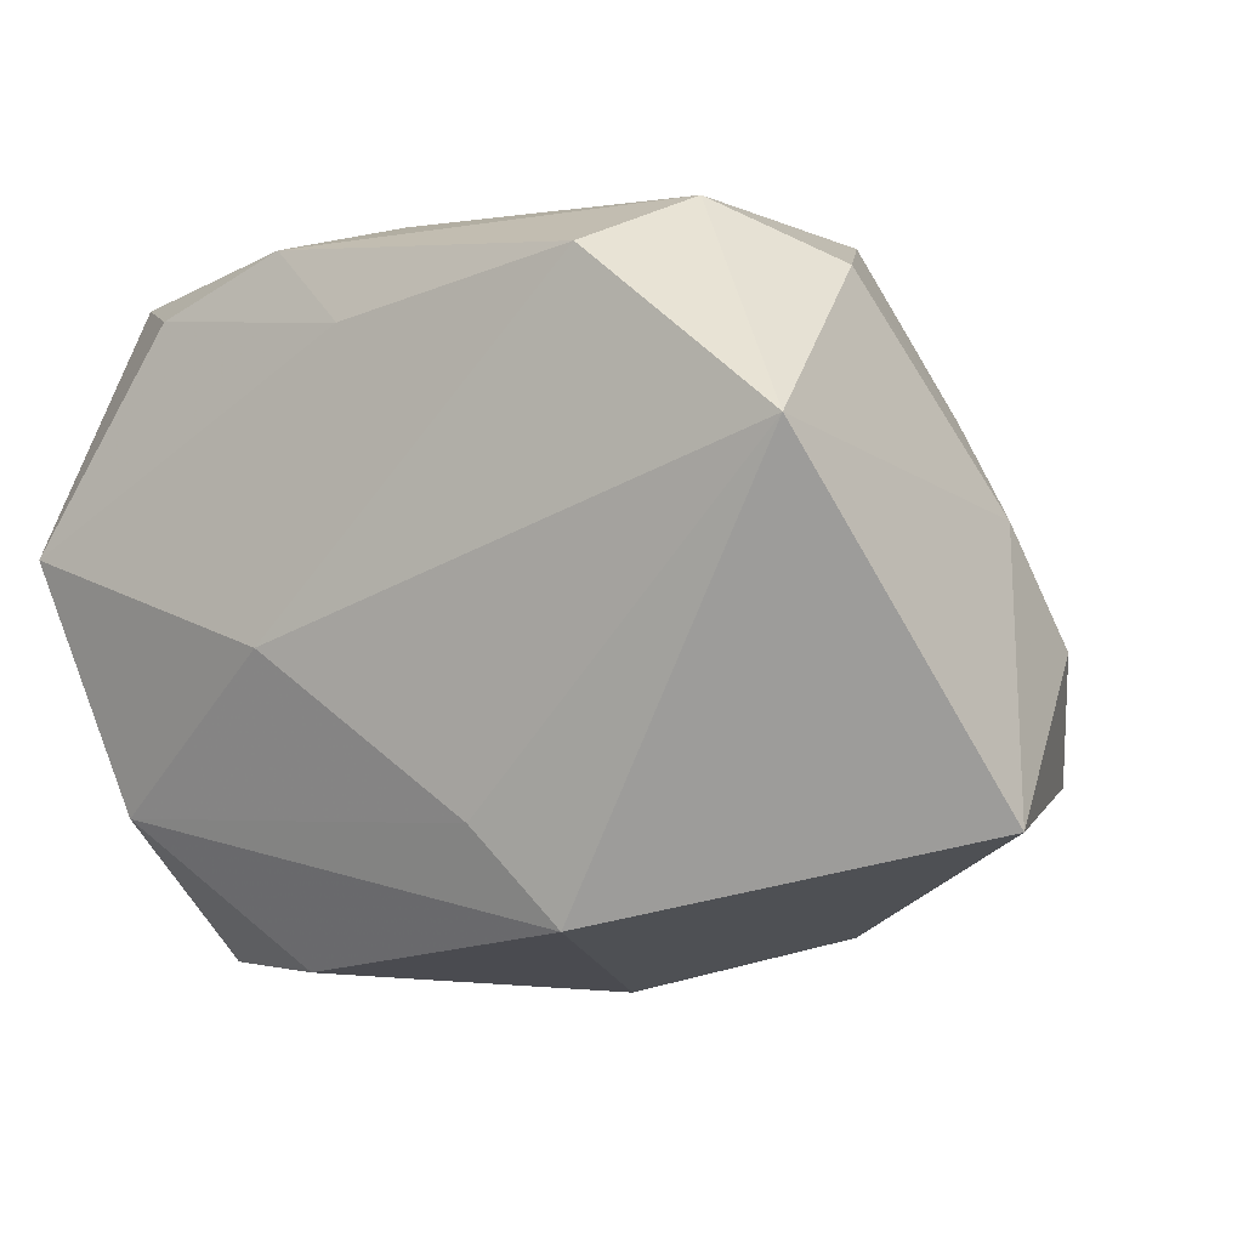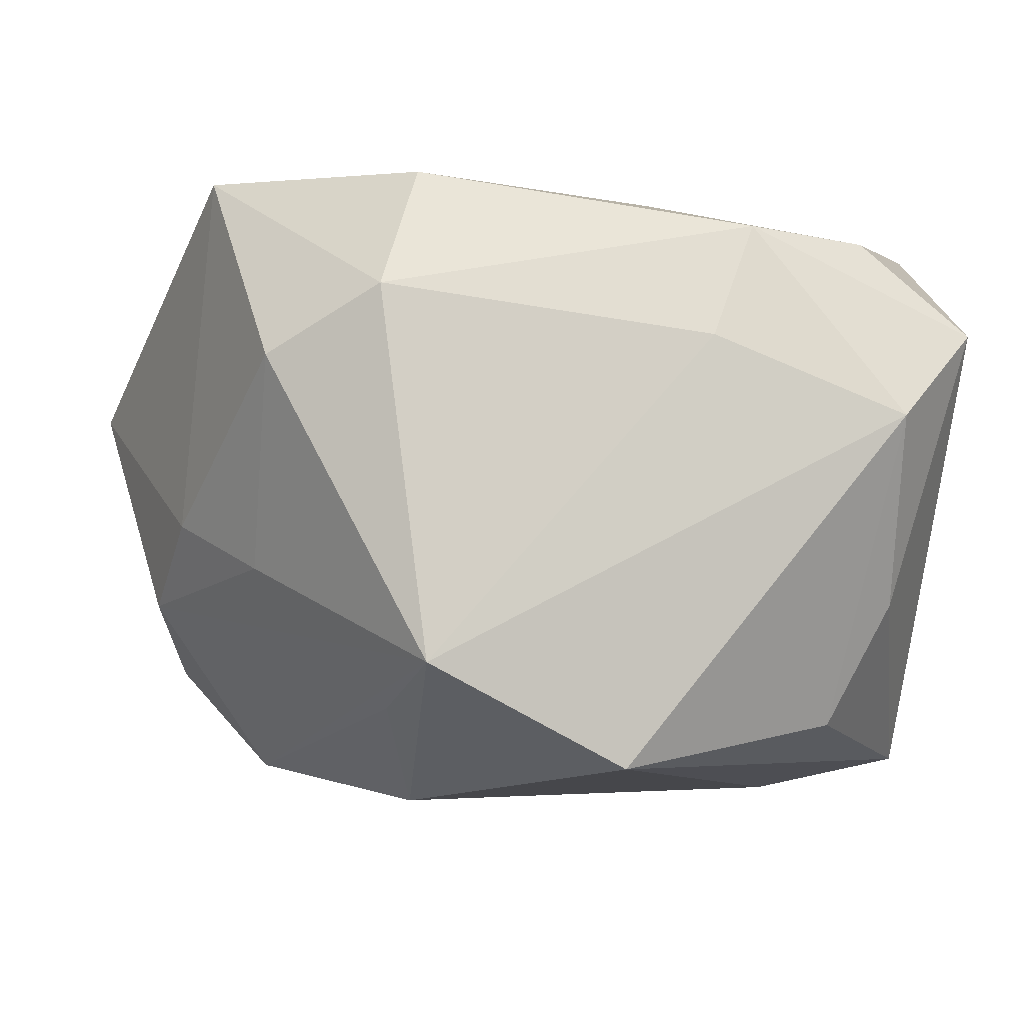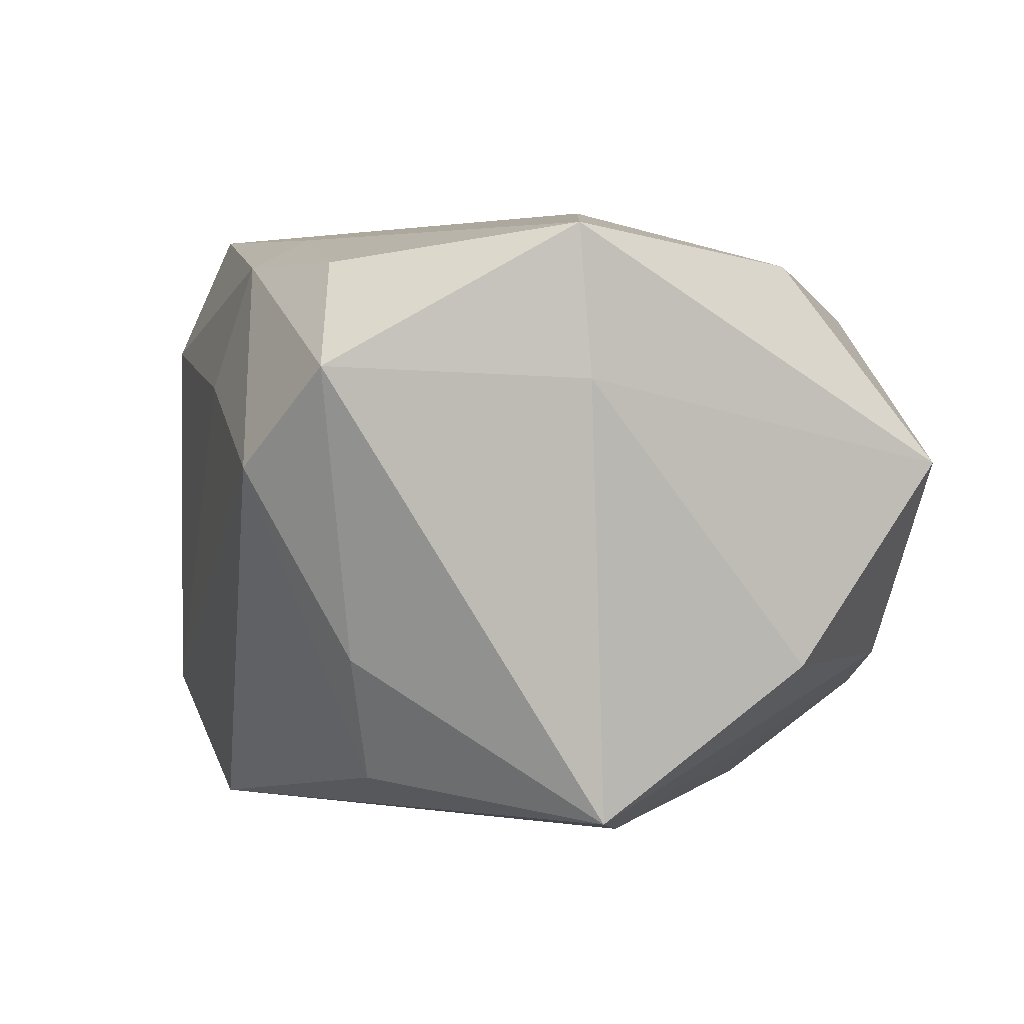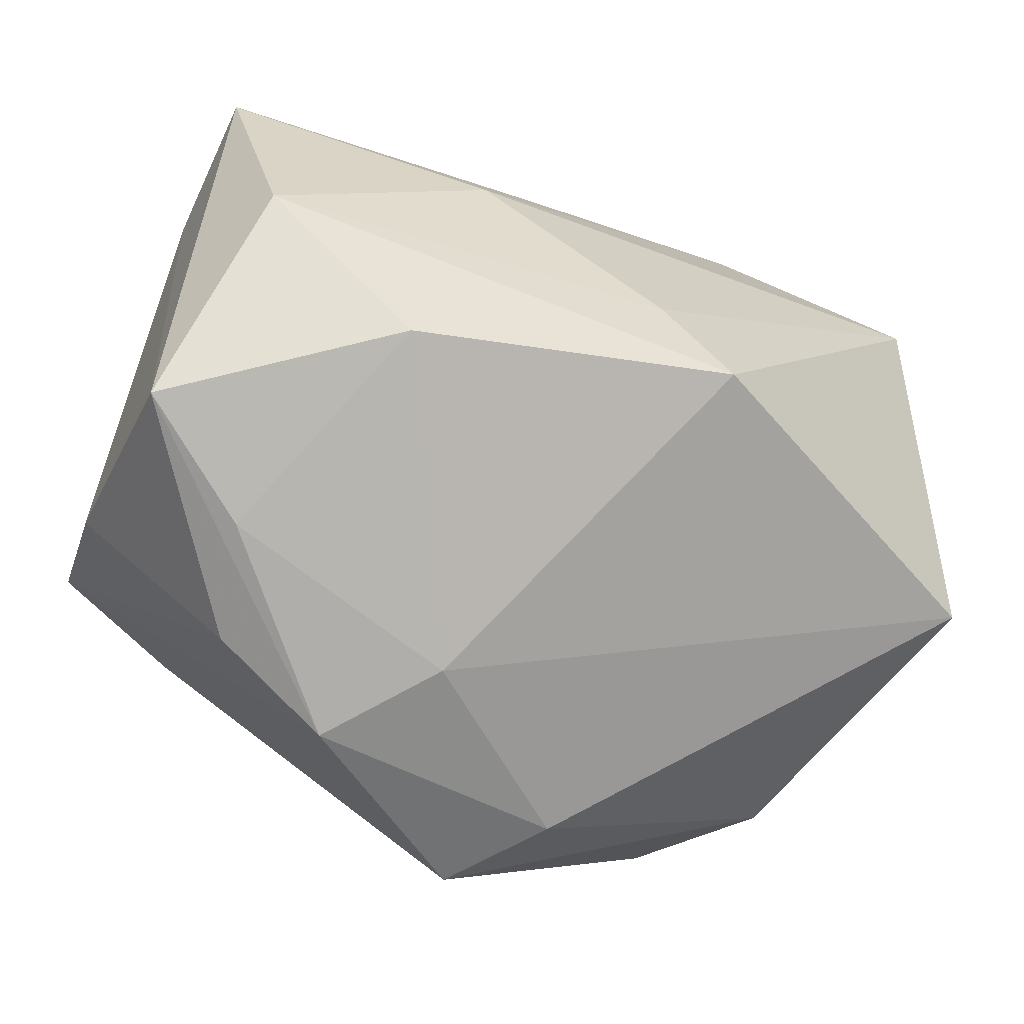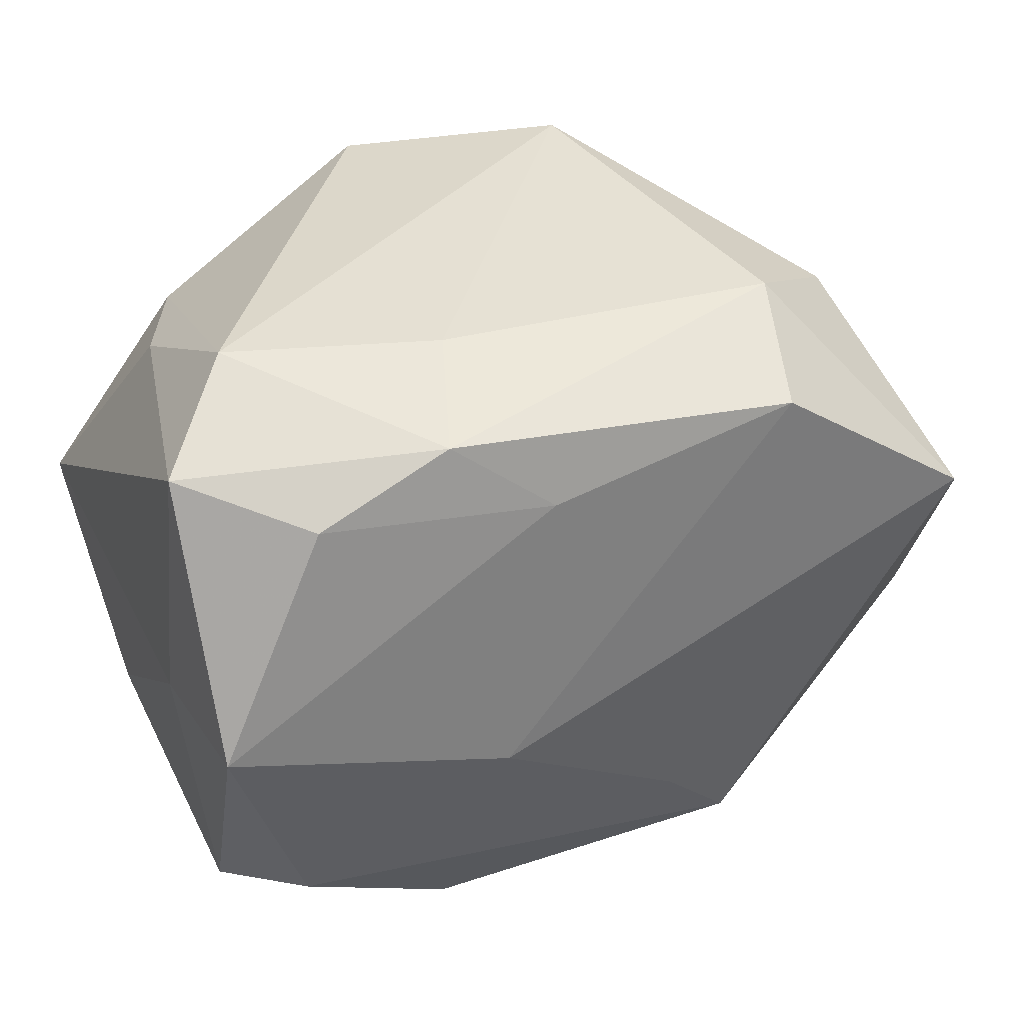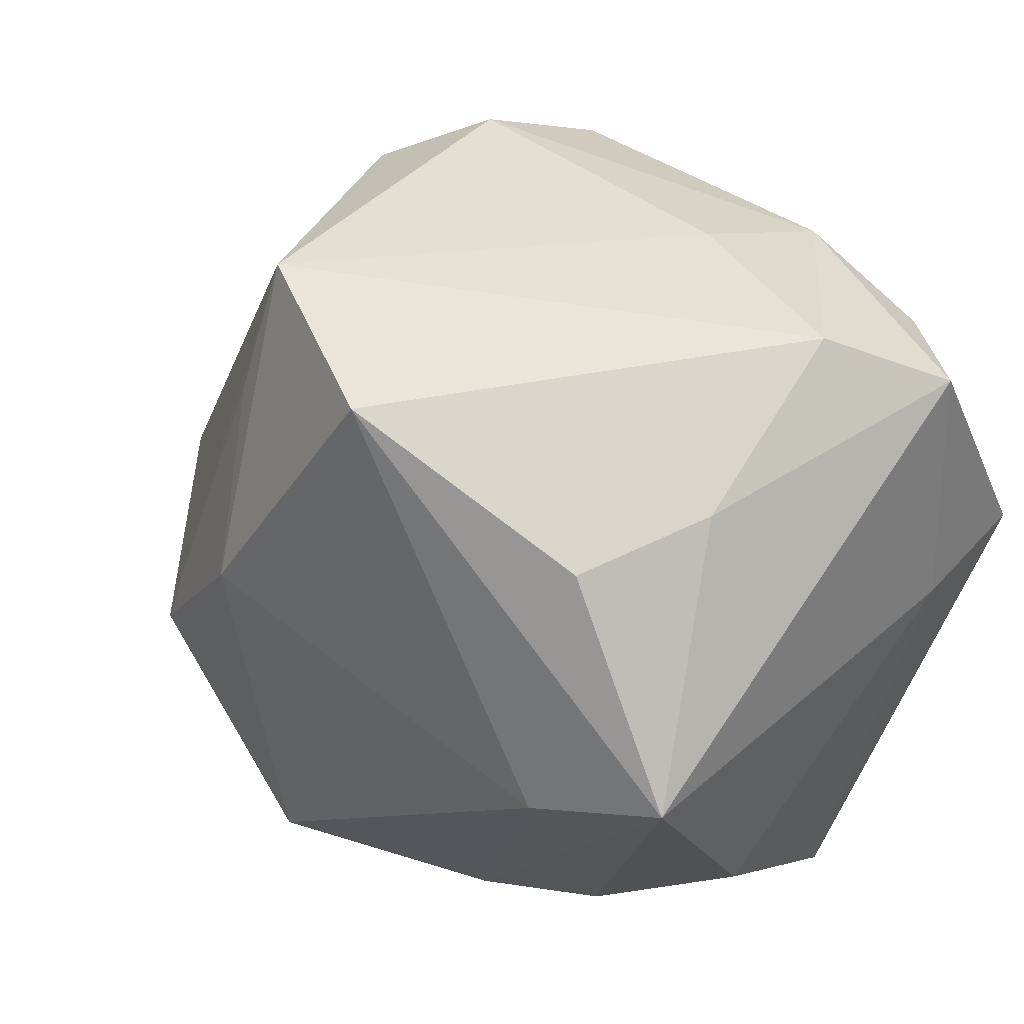
<metadata>
{"format":"obj","ext":"obj","renderer":"f3d","projection":"perspective","resolution":1024,"background":"white","views":[{"elev":-1.2,"azim":32.1,"up":"+Y"},{"elev":-7.0,"azim":170.2,"up":"+Z"},{"elev":2.8,"azim":-105.2,"up":"+Z"},{"elev":-74.0,"azim":-22.6,"up":"+Y"},{"elev":38.1,"azim":-26.6,"up":"+Y"},{"elev":38.7,"azim":-138.7,"up":"+Y"}]}
</metadata>
<code>
v -0.01367 -0.002372 -0.01742
v 0.0001589 -0.0198 -0.005078
v -0.01937 -0.01859 0.00285
v 0.00874 -0.01476 0.01465
v -0.02112 0.0006418 -0.01569
v 0.01676 -0.007312 -0.01605
v 0.02176 -0.00901 -0.01032
v -0.000788 0.01711 -0.01651
v 0.009296 -0.01712 -0.01239
v -0.02065 -0.01055 -0.007844
v 0.0268 -0.01029 0.005746
v 0.004414 -0.01008 0.01569
v -0.02191 0.00223 0.01524
v 0.01133 0.01093 -0.01313
v 0.01855 0.008633 -0.005297
v -0.008235 0.01677 0.01346
v -0.004561 -0.02014 -0.01088
v -0.0175 -0.01056 0.01342
v -0.02118 0.01538 0.00792
v -0.0137 0.01157 -0.01395
v 0.02249 0.003682 -0.002443
v 0.005277 -0.01629 -0.01779
v -0.005511 0.01853 0.006913
v -0.017 0.01311 -0.007242
v 0.01847 0.01494 0.005698
v 0.01031 0.01534 0.01606
v -0.006696 -0.002238 0.01697
v 0.008849 0.00173 -0.01821
v -0.003204 0.01277 0.01539
v -0.0113 -0.01873 -0.00832
v 0.01013 0.01853 -0.01099
v -0.0163 0.01853 0.002783
v -0.01543 0.01385 0.01339
v 0.02111 0.007276 0.01697
v -0.0128 -0.01946 -0.001819
v -0.02223 0.001675 0.007339
v 0.02364 -0.002424 -0.006604
v -0.008138 -0.01782 0.0109
v 0.01264 0.01813 0.009162
f 1 22 17
f 6 22 28
f 8 31 28
f 1 8 28
f 28 22 1
f 2 17 9
f 9 17 22
f 26 27 34
f 5 8 1
f 1 17 5
f 33 19 13
f 16 19 33
f 12 4 34
f 34 27 12
f 6 31 37
f 2 4 38
f 14 31 6
f 6 28 14
f 14 28 31
f 34 4 11
f 11 4 2
f 2 9 11
f 24 5 19
f 13 19 36
f 19 5 36
f 36 5 10
f 36 3 13
f 10 3 36
f 29 26 16
f 16 33 29
f 29 33 13
f 13 27 29
f 27 26 29
f 31 23 39
f 39 25 31
f 16 26 39
f 39 23 16
f 39 26 34
f 34 25 39
f 18 27 13
f 13 3 18
f 18 3 38
f 18 38 4
f 4 12 18
f 18 12 27
f 30 3 10
f 17 3 30
f 10 5 30
f 30 5 17
f 35 17 2
f 35 3 17
f 2 38 35
f 38 3 35
f 7 11 9
f 7 22 6
f 7 9 22
f 6 37 7
f 37 11 7
f 21 11 37
f 34 11 21
f 21 25 34
f 32 24 19
f 32 31 8
f 32 23 31
f 32 19 16
f 16 23 32
f 8 5 20
f 5 24 20
f 20 32 8
f 24 32 20
f 31 25 15
f 25 21 15
f 15 37 31
f 15 21 37

</code>
